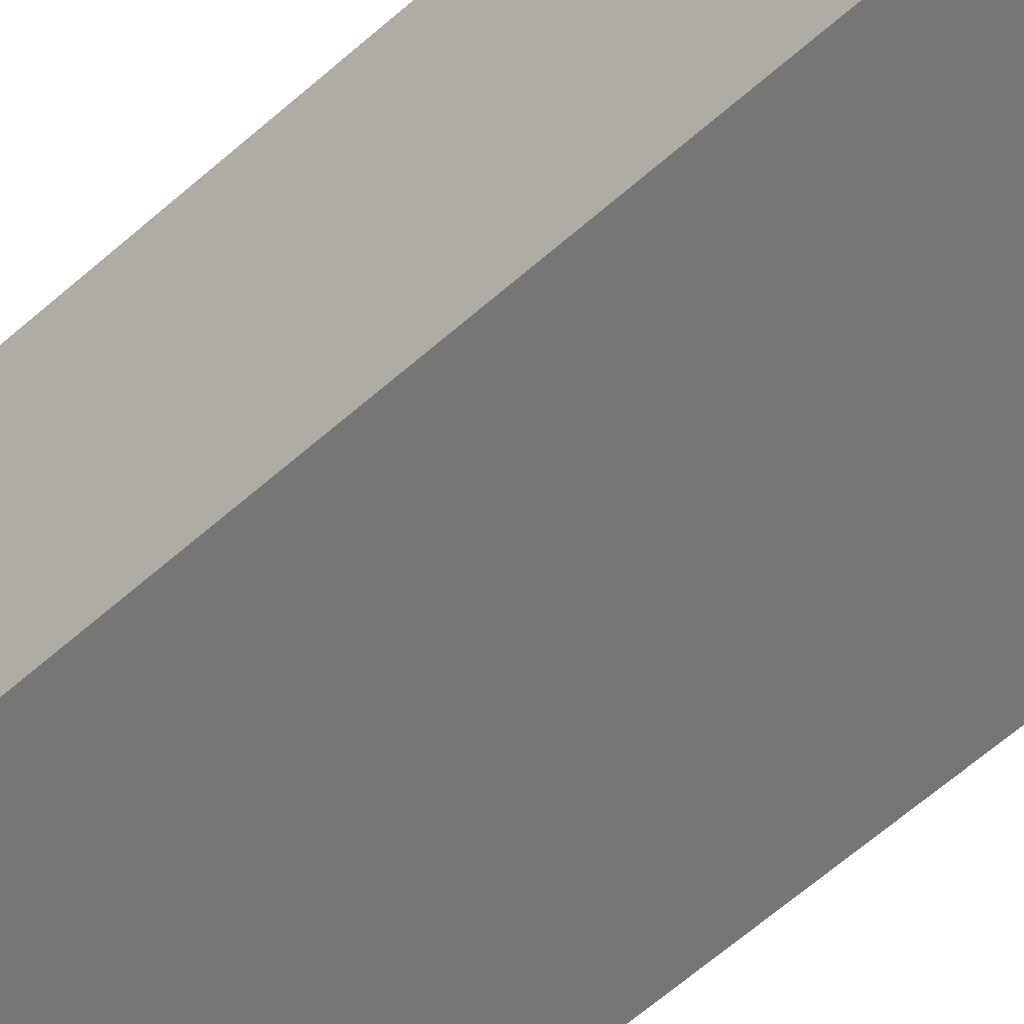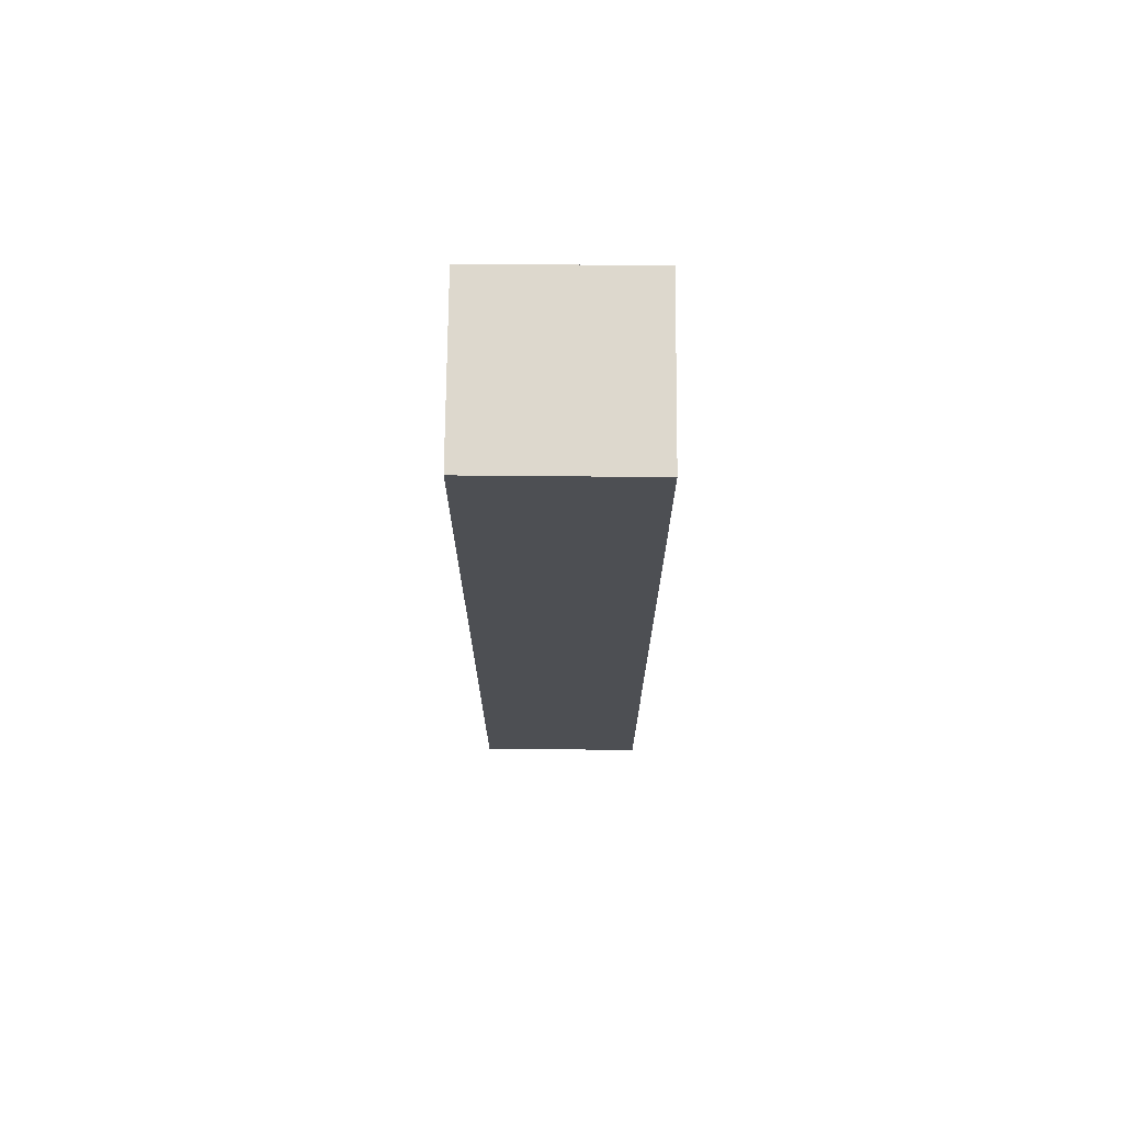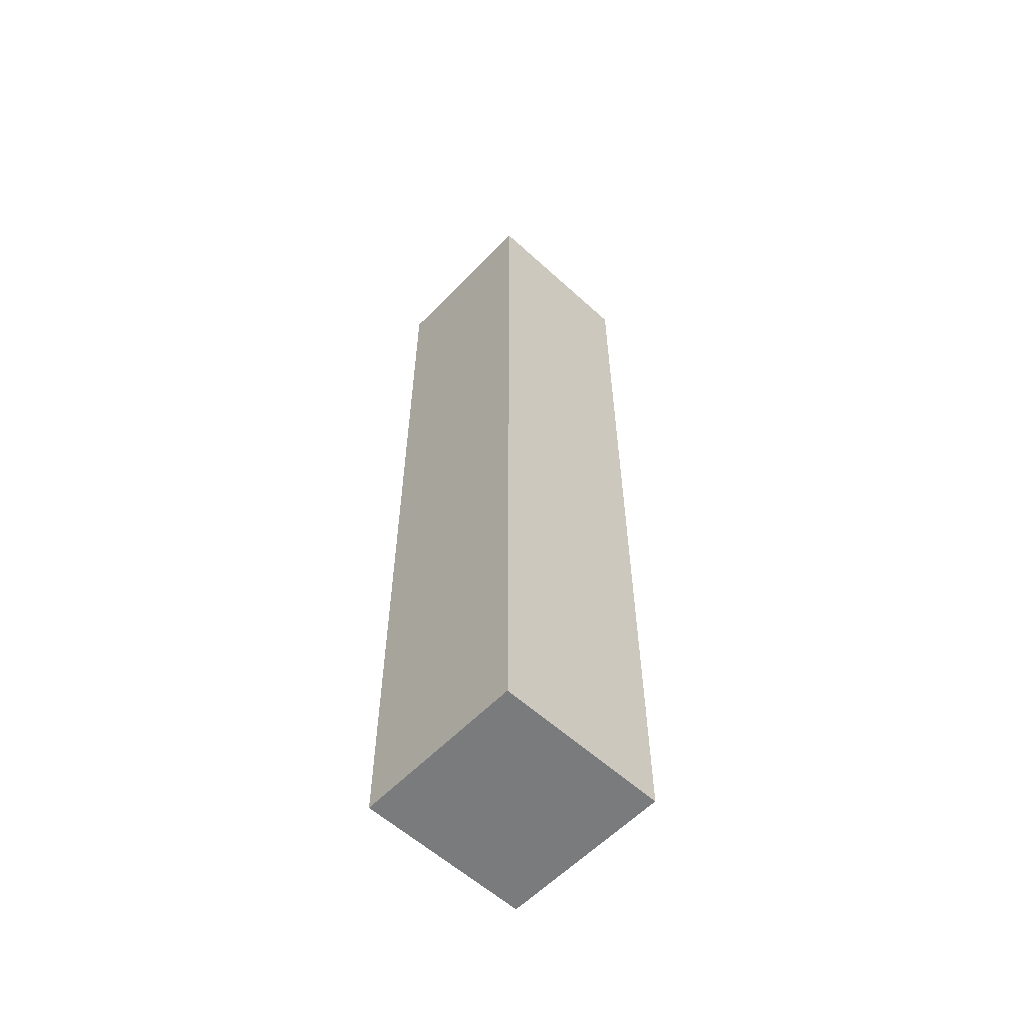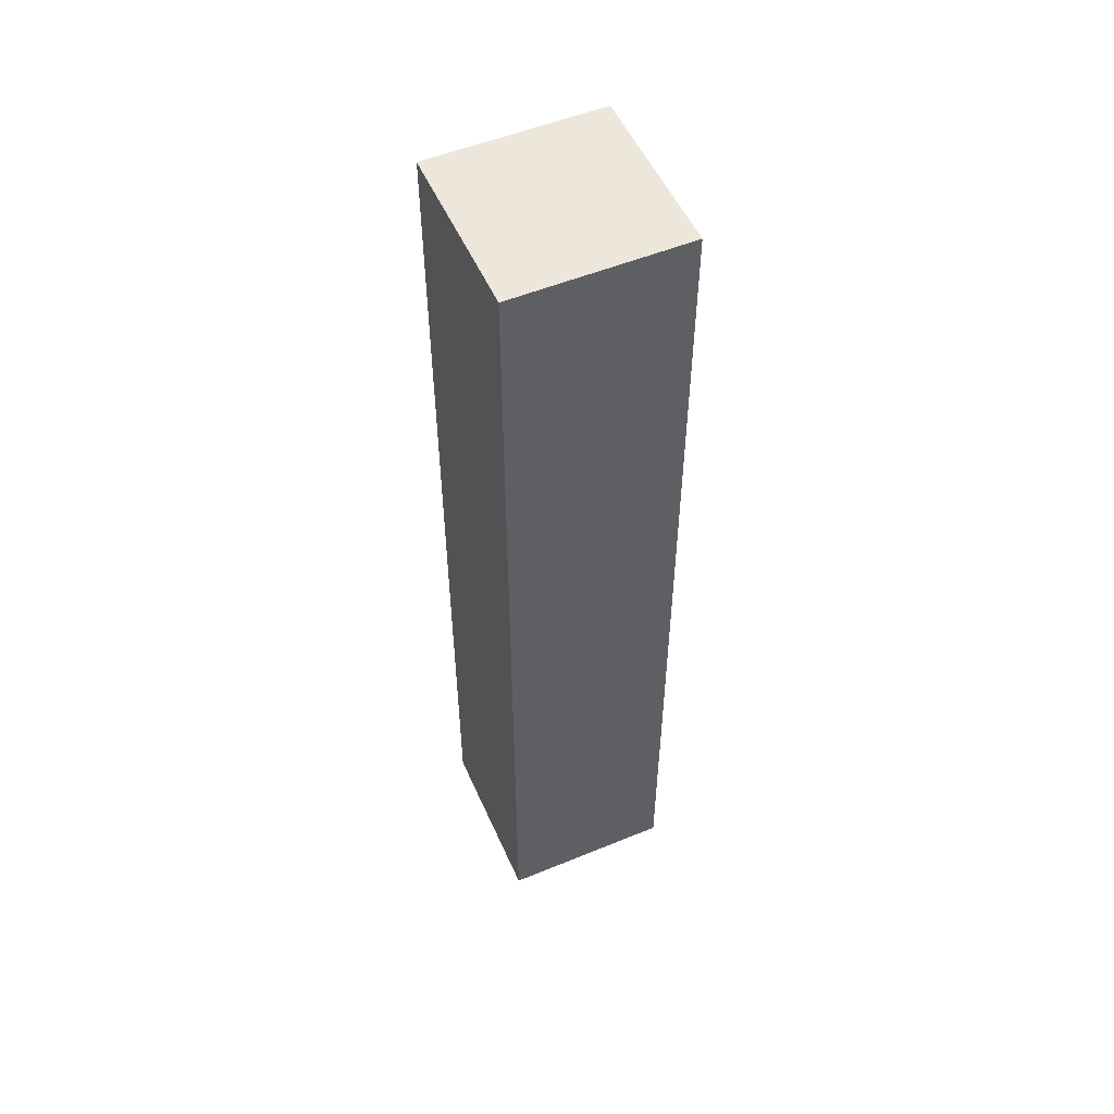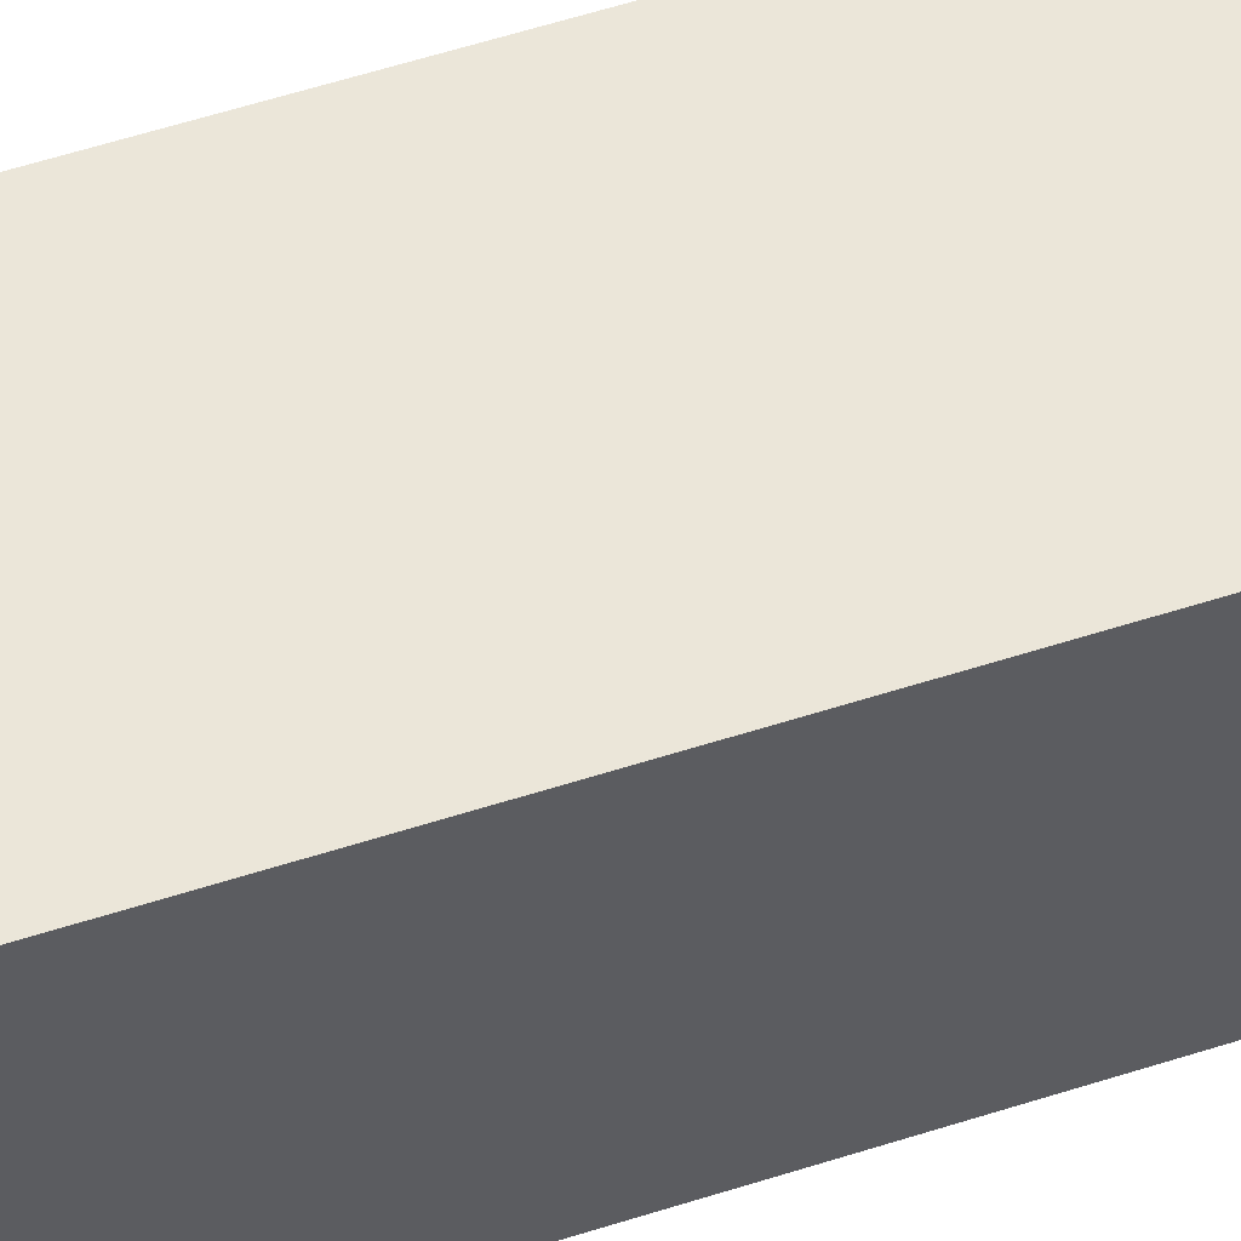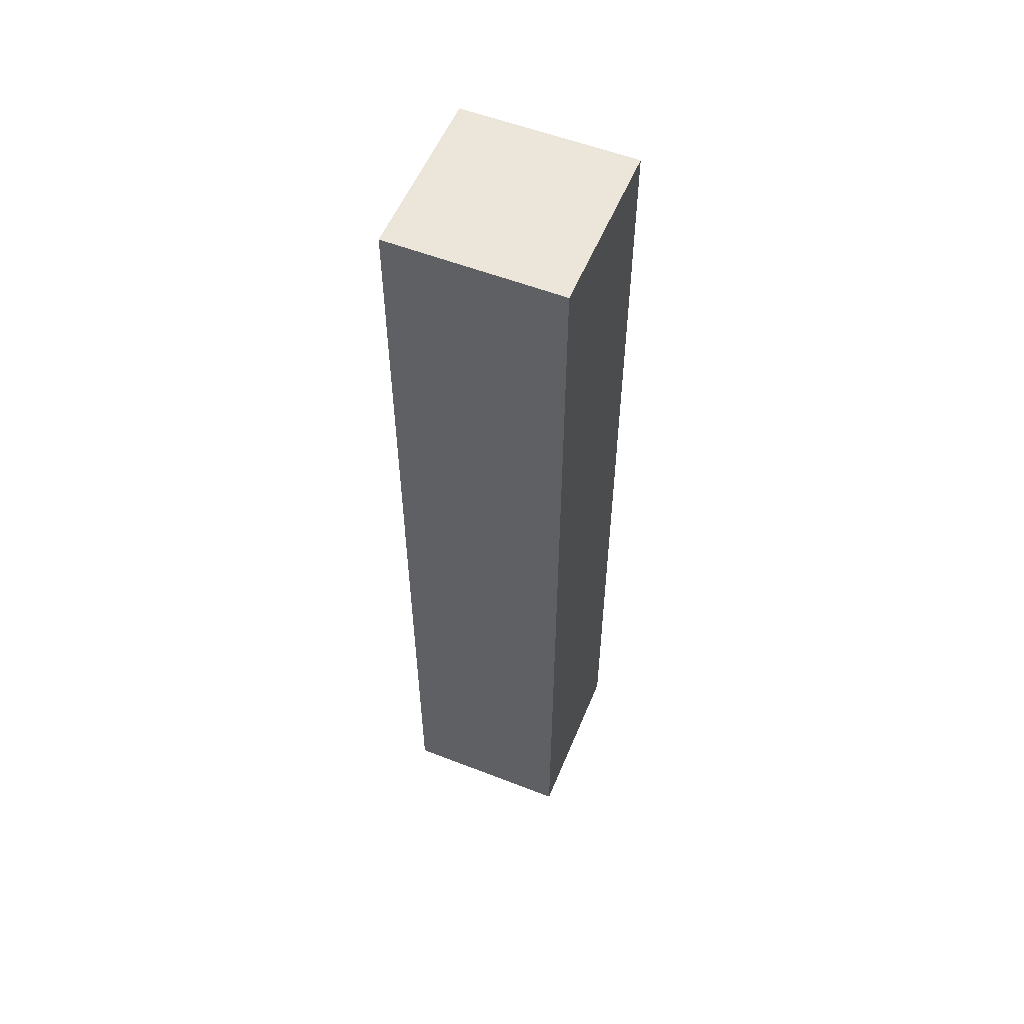
<metadata>
{"format":"obj","ext":"obj","renderer":"f3d","projection":"perspective","resolution":1024,"background":"white","views":[{"elev":-56.8,"azim":-46.5,"up":"+Z"},{"elev":72.2,"azim":-179.5,"up":"+Y"},{"elev":-58.3,"azim":46.7,"up":"+Y"},{"elev":53.2,"azim":-113.7,"up":"+Y"},{"elev":56.4,"azim":-108.7,"up":"+Z"},{"elev":55.5,"azim":-67.7,"up":"+Y"}]}
</metadata>
<code>
o
v 0.7 4 -0.1
v 0.7 4 -0.3
v 0.7 4.1 -0.2
v 0.7 4.1 -0.3
v 0.7 4.2 -0.1
v 0.7 4.2 -0.2
v 0.7 5 -0.1
v 0.7 5 -0.3
v 0.7 5.1 -0.1
v 0.7 5.1 -0.3
v 0.9 4 -0.1
v 0.9 4 -0.3
v 0.9 4.1 -0.1
v 0.9 4.1 -0.3
v 0.9 4.6 -0.2
v 0.9 4.6 -0.3
v 0.9 5 -0.1
v 0.9 5 -0.2
v 0.9 5 -0.3
v 0.9 5.1 -0.1
v 0.9 5.1 -0.3
v 0.7 4 -0.1
v 0.7 4.2 -0.1
v 0.7 5 -0.1
v 0.7 5.1 -0.1
v 0.8 4.1 -0.1
v 0.8 4.2 -0.1
v 0.9 4 -0.1
v 0.9 4.1 -0.1
v 0.9 5 -0.1
v 0.9 5.1 -0.1
v 0.7 4 -0.3
v 0.7 4.1 -0.3
v 0.7 5 -0.3
v 0.7 5.1 -0.3
v 0.8 4.6 -0.3
v 0.8 5 -0.3
v 0.9 4 -0.3
v 0.9 4.1 -0.3
v 0.9 4.6 -0.3
v 0.9 5 -0.3
v 0.9 5.1 -0.3
v 0.7 4 -0.1
v 0.9 4 -0.1
v 0.7 4 -0.3
v 0.9 4 -0.3
v 0.7 5.1 -0.1
v 0.9 5.1 -0.1
v 0.7 5.1 -0.3
v 0.9 5.1 -0.3
f 3 2 1
f 4 2 3
f 5 3 1
f 6 4 3
f 6 3 5
f 7 6 5
f 8 4 6
f 8 6 7
f 9 8 7
f 10 8 9
f 11 12 13
f 13 12 14
f 13 14 15
f 15 14 16
f 13 15 17
f 15 16 18
f 17 15 18
f 18 16 19
f 17 18 20
f 18 19 20
f 20 19 21
f 26 23 22
f 27 24 23
f 27 23 26
f 28 26 22
f 29 27 26
f 29 26 28
f 30 25 24
f 30 27 29
f 30 24 27
f 31 25 30
f 33 34 36
f 34 35 37
f 36 34 37
f 32 33 38
f 33 36 39
f 38 33 39
f 36 37 40
f 39 36 40
f 37 35 41
f 40 37 41
f 41 35 42
f 45 44 43
f 46 44 45
f 47 48 49
f 49 48 50

</code>
